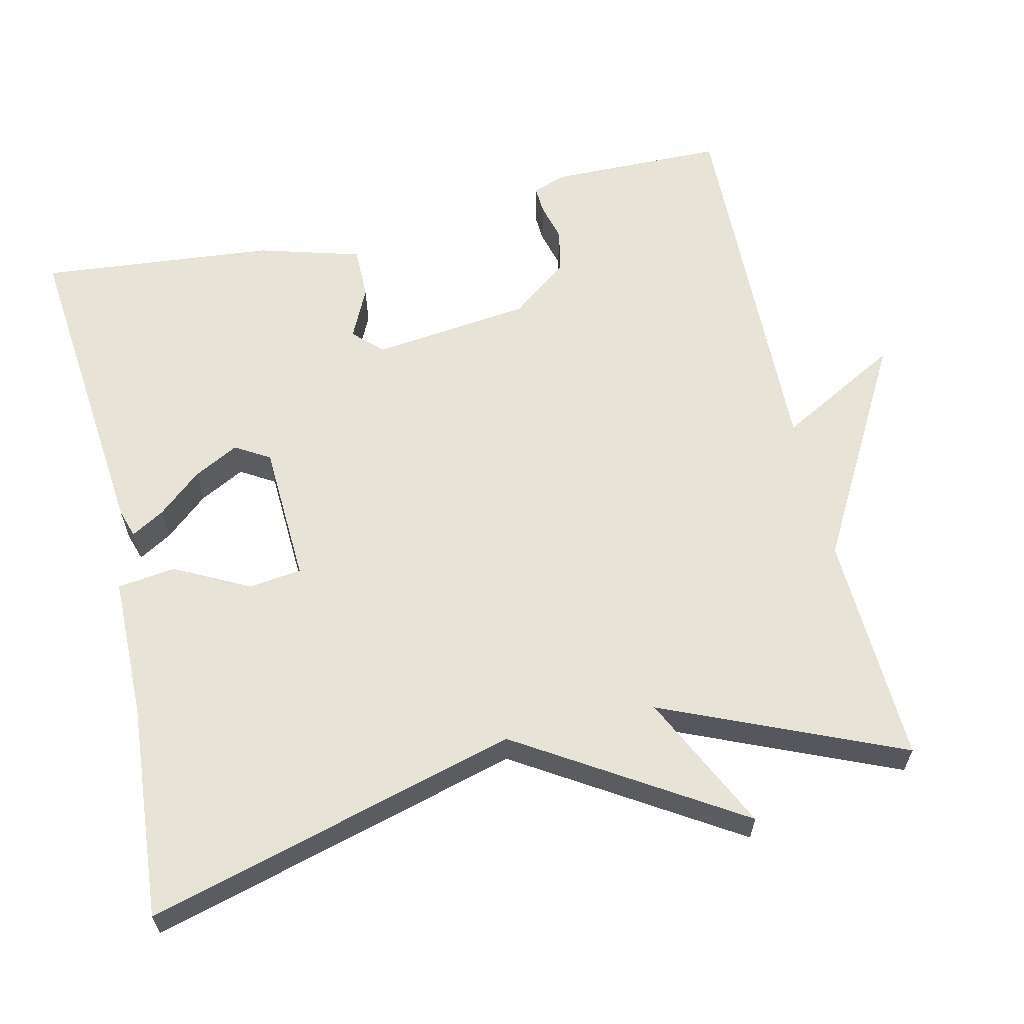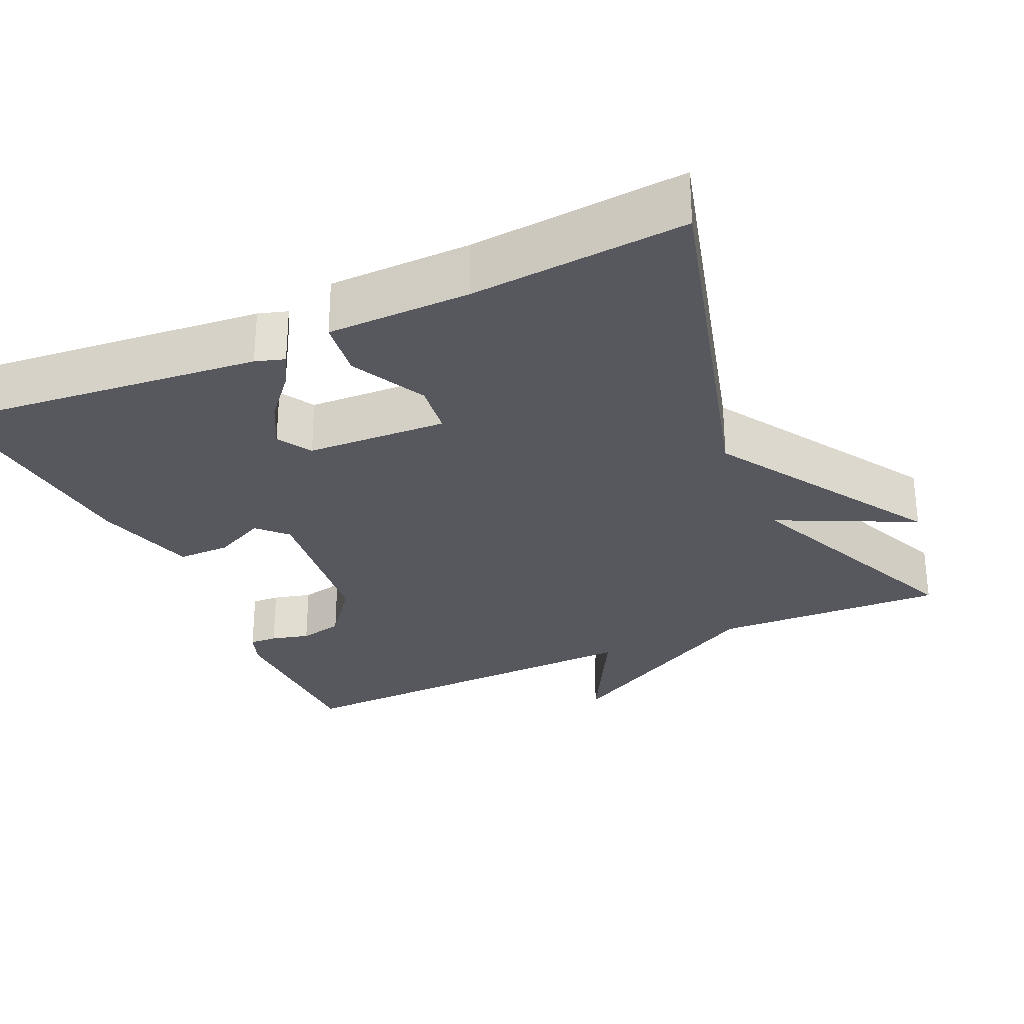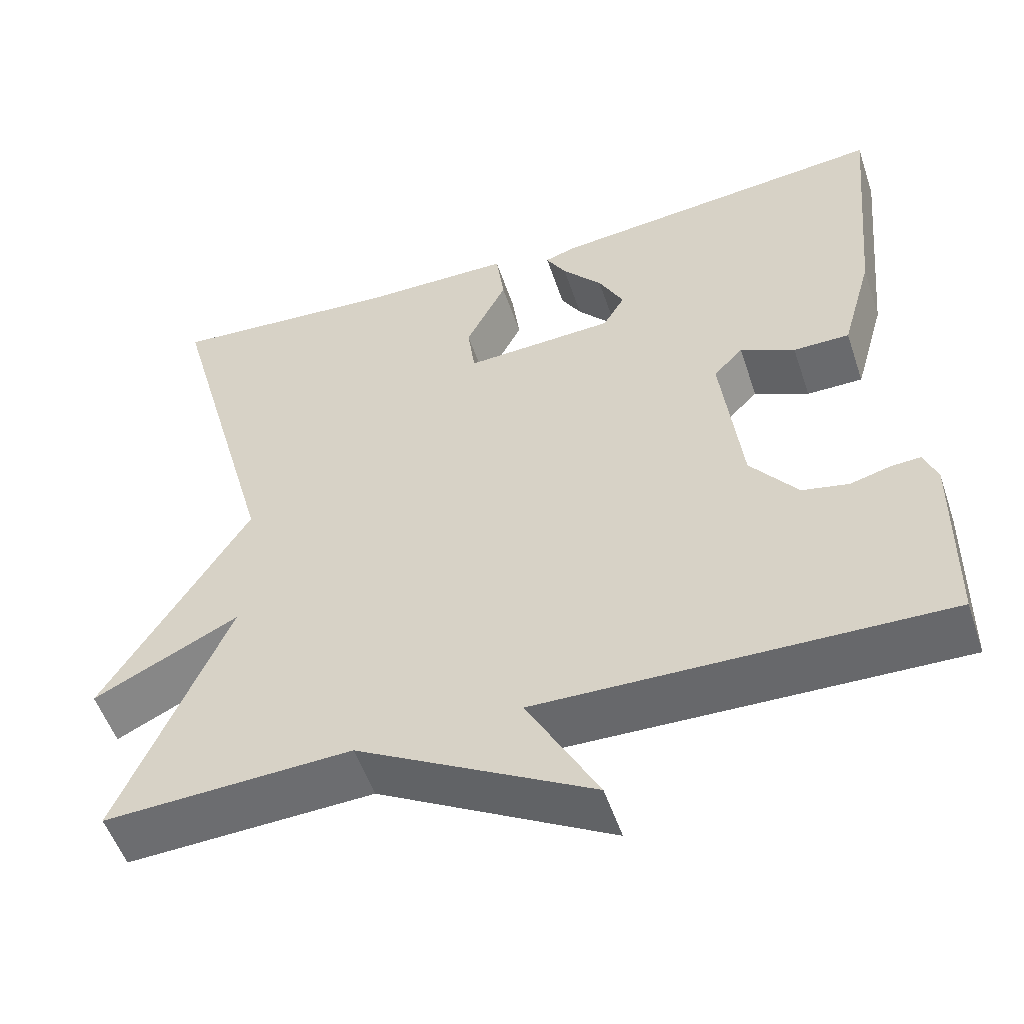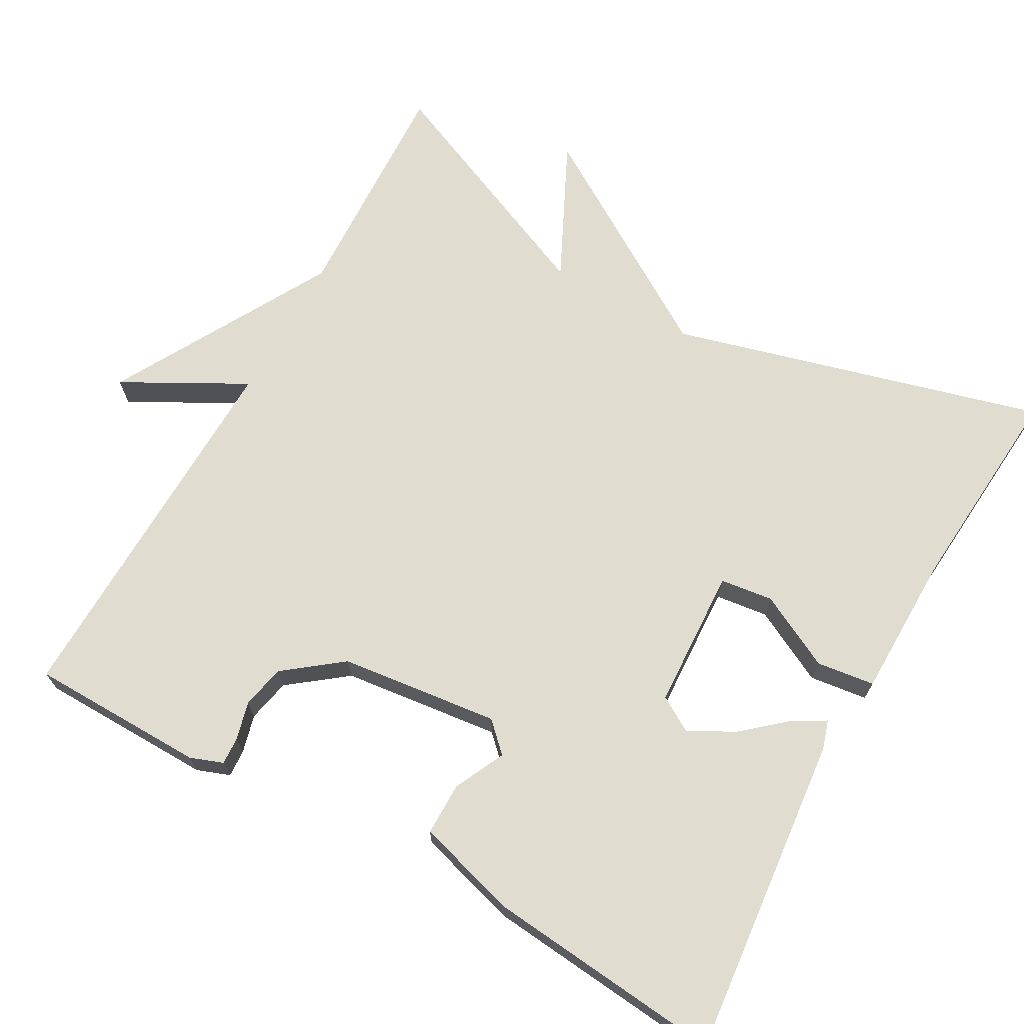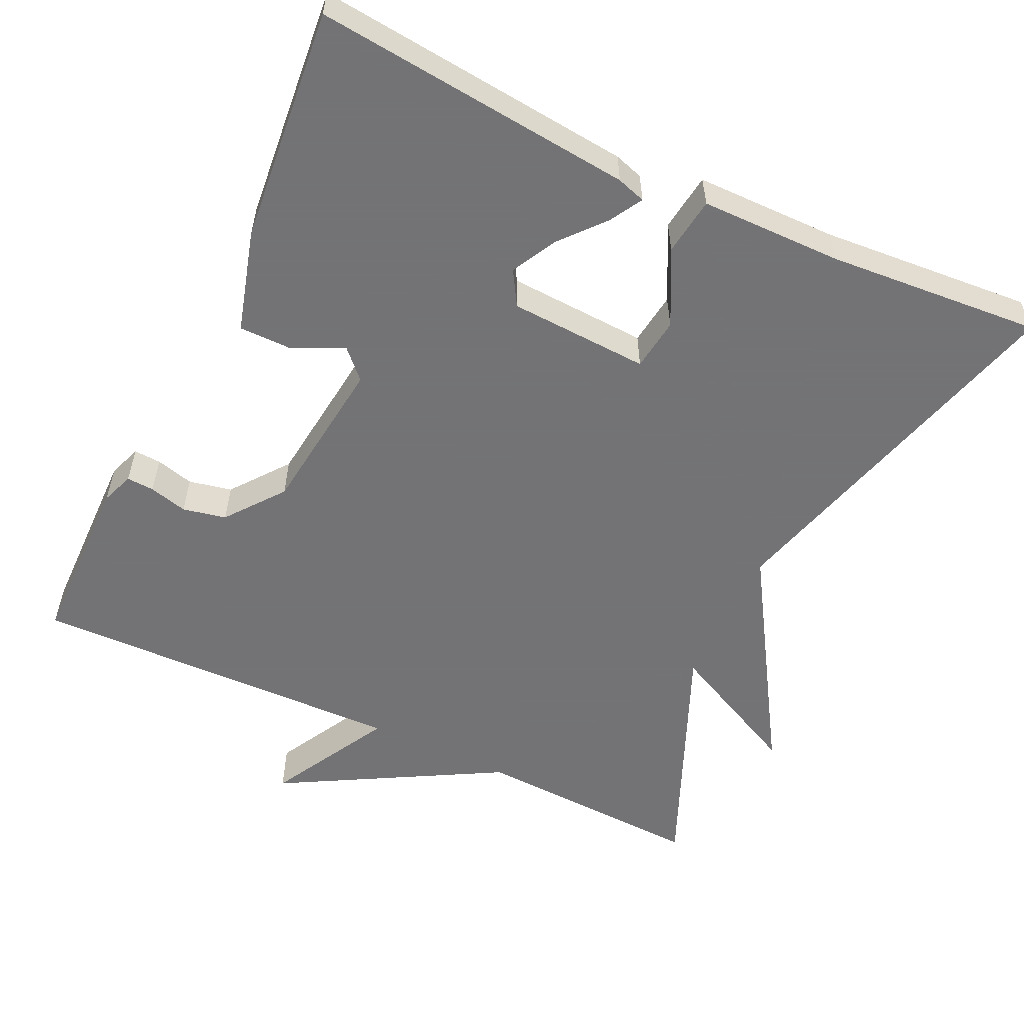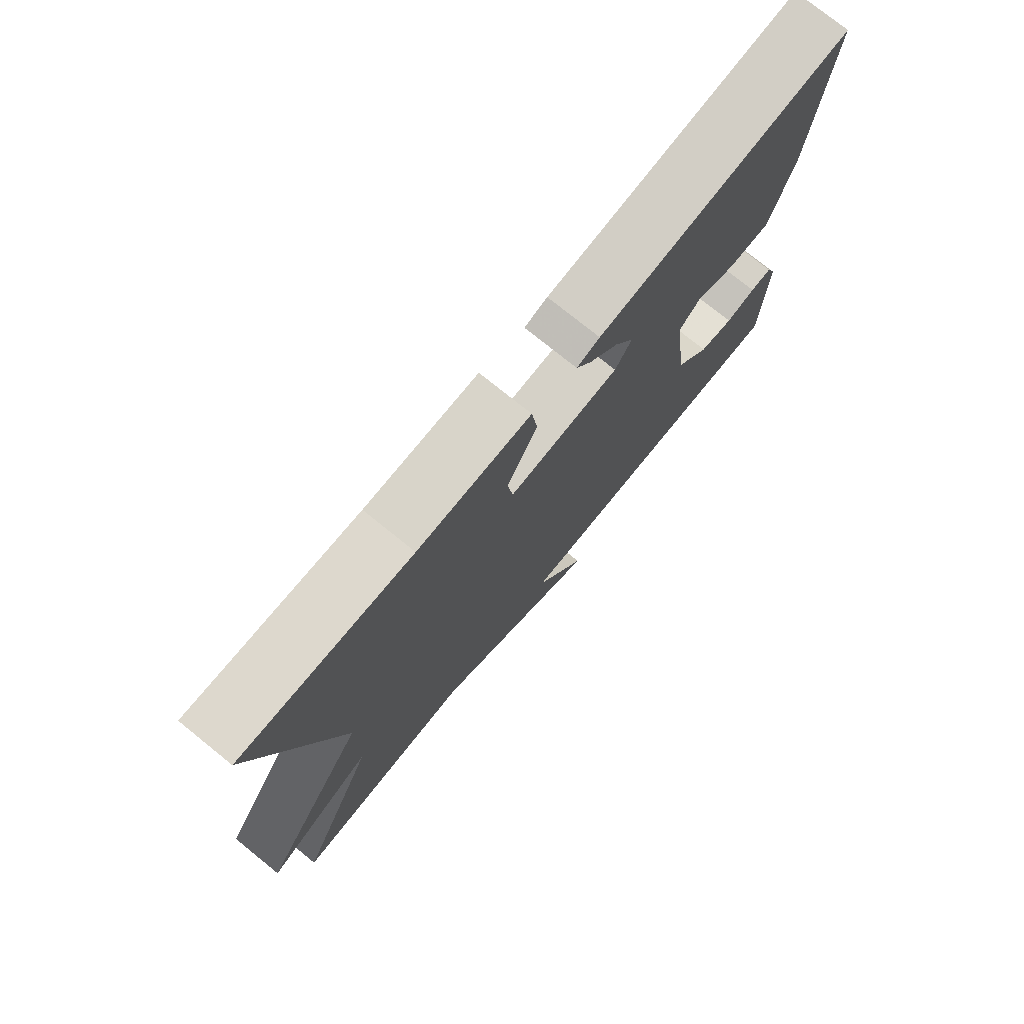
<metadata>
{"format":"obj","ext":"obj","renderer":"f3d","projection":"perspective","resolution":1024,"background":"white","views":[{"elev":61.8,"azim":77.1,"up":"+Y"},{"elev":-28.9,"azim":24.5,"up":"+Y"},{"elev":-53.1,"azim":-161.5,"up":"+Z"},{"elev":69.6,"azim":-60.7,"up":"+Y"},{"elev":-56.0,"azim":-25.3,"up":"+Y"},{"elev":76.3,"azim":128.9,"up":"+Z"}]}
</metadata>
<code>
v -0.5 0.07 -0.5
v -0.503 0.07 -0.27
v -0.487 0.07 -0.227
v -0.451 0.07 -0.229
v -0.401 0.07 -0.242
v -0.344 0.07 -0.23
v -0.286 0.07 -0.155
v -0.261 0.07 0.053
v -0.297 0.07 0.09
v -0.364 0.07 0.058
v -0.433 0.07 0.058
v -0.471 0.07 0.192
v -0.5 0.07 0.5
v -0.081 0.07 0.458
v -0.043 0.07 0.446
v -0.068 0.07 0.403
v -0.117 0.07 0.346
v -0.148 0.07 0.287
v -0.121 0.07 0.242
v 0.063 0.07 0.233
v 0.072 0.07 0.302
v 0.022 0.07 0.4
v 0.032 0.07 0.476
v 0.219 0.07 0.478
v 0.5 0.07 0.5
v 0.366 0.07 0.013
v 0.545 0.07 -0.274
v 0.366 0.07 -0.187
v 0.5 0.07 -0.5
v 0.196 0.07 -0.487
v -0.091 0.07 -0.647
v -0.004 0.07 -0.487
v -0.5 0 -0.5
v -0.503 0 -0.27
v -0.487 0 -0.227
v -0.451 0 -0.229
v -0.401 0 -0.242
v -0.344 0 -0.23
v -0.286 0 -0.155
v -0.261 0 0.053
v -0.297 0 0.09
v -0.364 0 0.058
v -0.433 0 0.058
v -0.471 0 0.192
v -0.5 0 0.5
v -0.081 0 0.458
v -0.043 0 0.446
v -0.068 0 0.403
v -0.117 0 0.346
v -0.148 0 0.287
v -0.121 0 0.242
v 0.063 0 0.233
v 0.072 0 0.302
v 0.022 0 0.4
v 0.032 0 0.476
v 0.219 0 0.478
v 0.5 0 0.5
v 0.366 0 0.013
v 0.545 0 -0.274
v 0.366 0 -0.187
v 0.5 0 -0.5
v 0.196 0 -0.487
v -0.091 0 -0.647
v -0.004 0 -0.487
f 30 31 32
f 28 29 30
f 28 30 32
f 26 27 28
f 26 28 32 1
f 24 25 26
f 23 24 26
f 22 23 26
f 21 22 26
f 20 21 26
f 19 20 26
f 15 16 17
f 14 15 17
f 13 14 17
f 12 13 17
f 11 12 17
f 11 17 18
f 10 11 18
f 9 10 18
f 8 9 18 19
f 3 4 5
f 2 3 5
f 1 2 5
f 1 5 6
f 26 1 6 7
f 7 8 19 26
f 64 63 62
f 62 61 60
f 64 62 60
f 60 59 58
f 33 64 60 58
f 58 57 56
f 58 56 55
f 58 55 54
f 58 54 53
f 58 53 52
f 58 52 51
f 49 48 47
f 49 47 46
f 49 46 45
f 49 45 44
f 49 44 43
f 50 49 43
f 50 43 42
f 50 42 41
f 51 50 41 40
f 37 36 35
f 37 35 34
f 37 34 33
f 38 37 33
f 39 38 33 58
f 58 51 40 39
f 1 33 34 2
f 2 34 35 3
f 3 35 36 4
f 4 36 37 5
f 5 37 38 6
f 6 38 39 7
f 7 39 40 8
f 8 40 41 9
f 9 41 42 10
f 10 42 43 11
f 11 43 44 12
f 12 44 45 13
f 13 45 46 14
f 14 46 47 15
f 15 47 48 16
f 16 48 49 17
f 17 49 50 18
f 18 50 51 19
f 19 51 52 20
f 20 52 53 21
f 21 53 54 22
f 22 54 55 23
f 23 55 56 24
f 24 56 57 25
f 25 57 58 26
f 26 58 59 27
f 27 59 60 28
f 28 60 61 29
f 29 61 62 30
f 30 62 63 31
f 31 63 64 32
f 32 64 33 1

</code>
